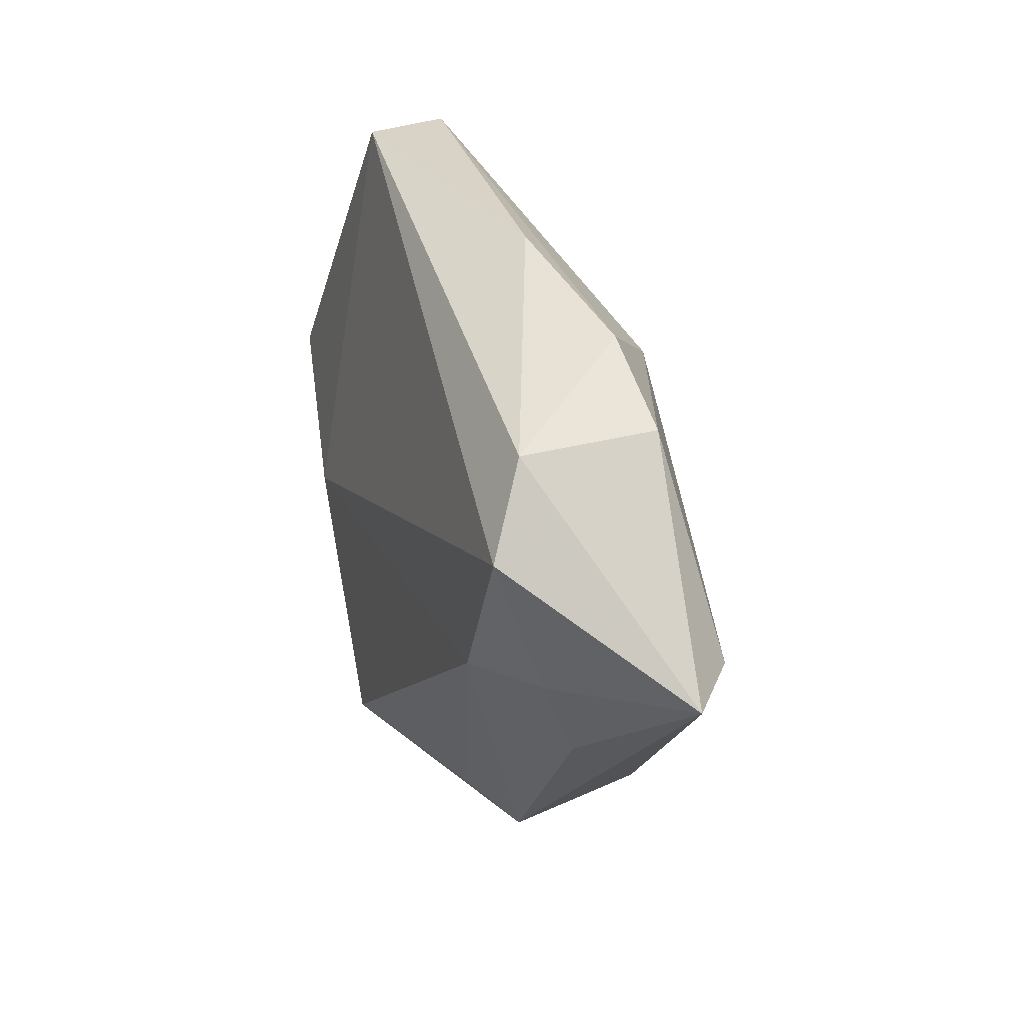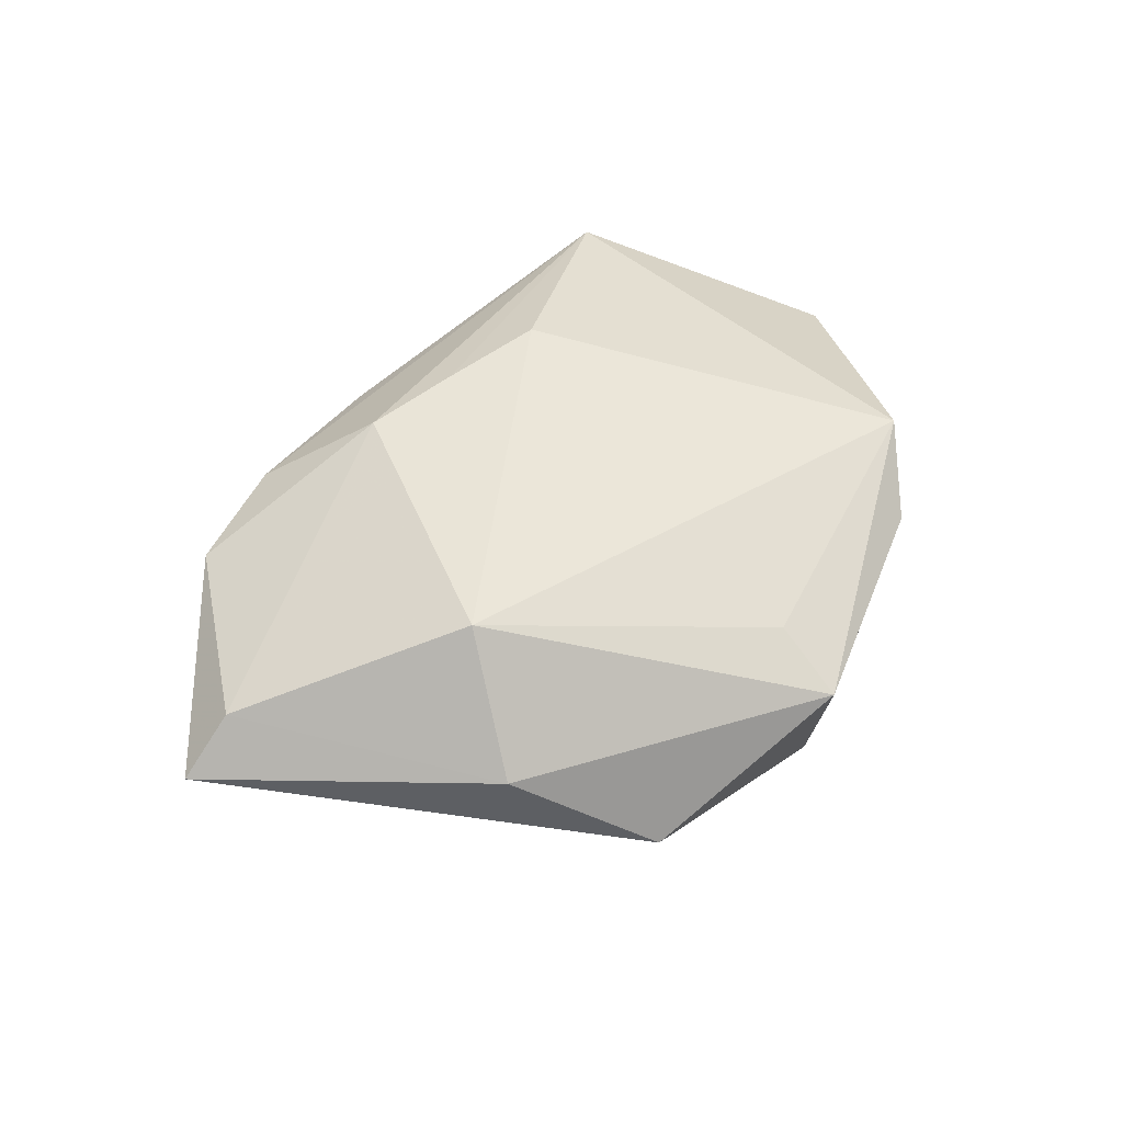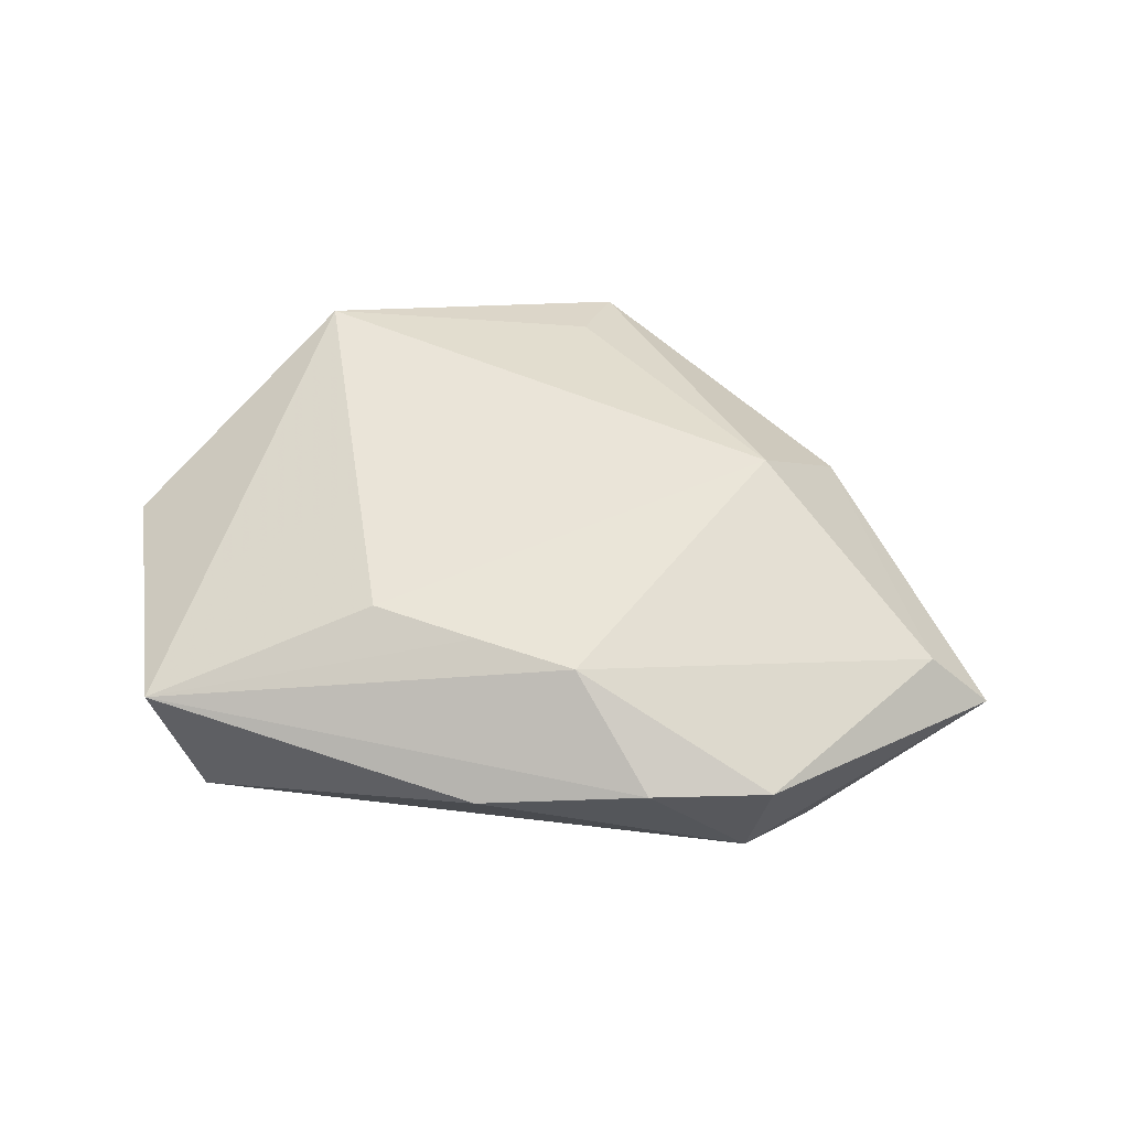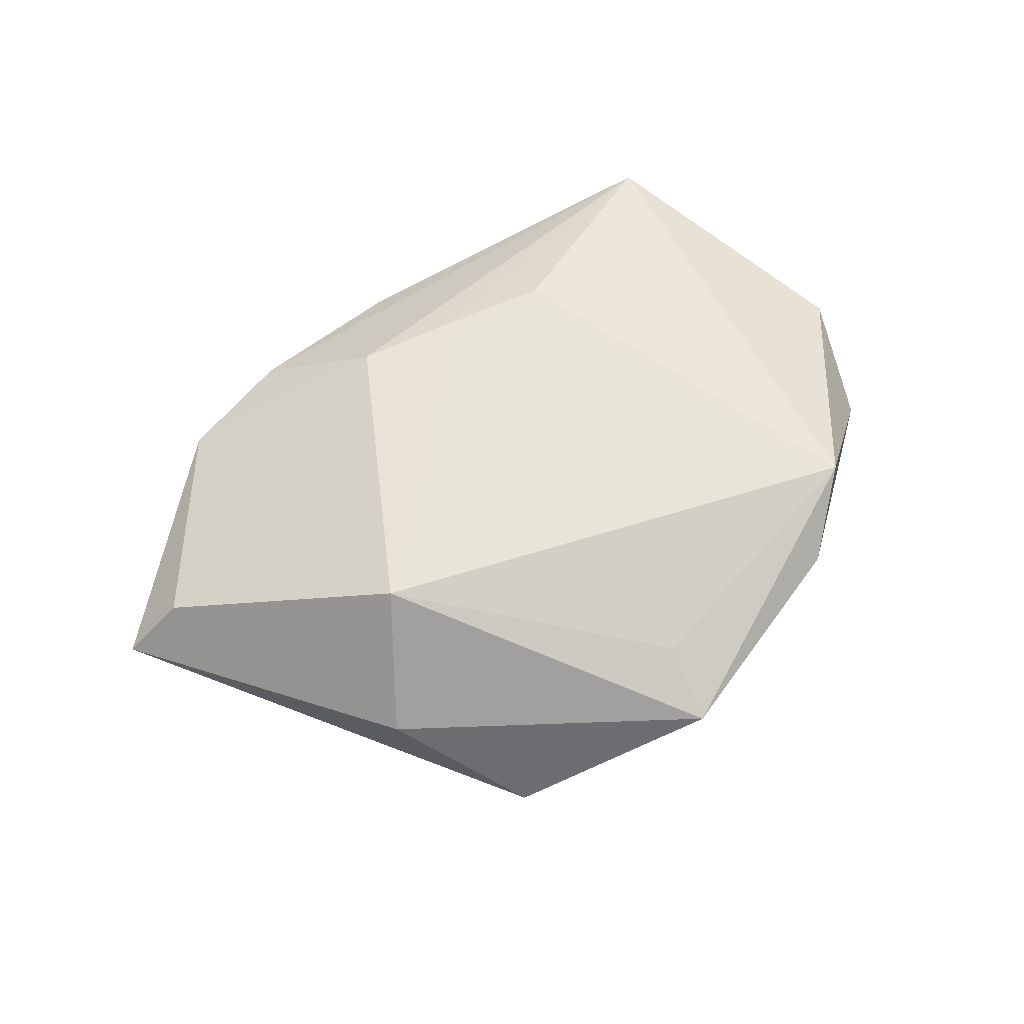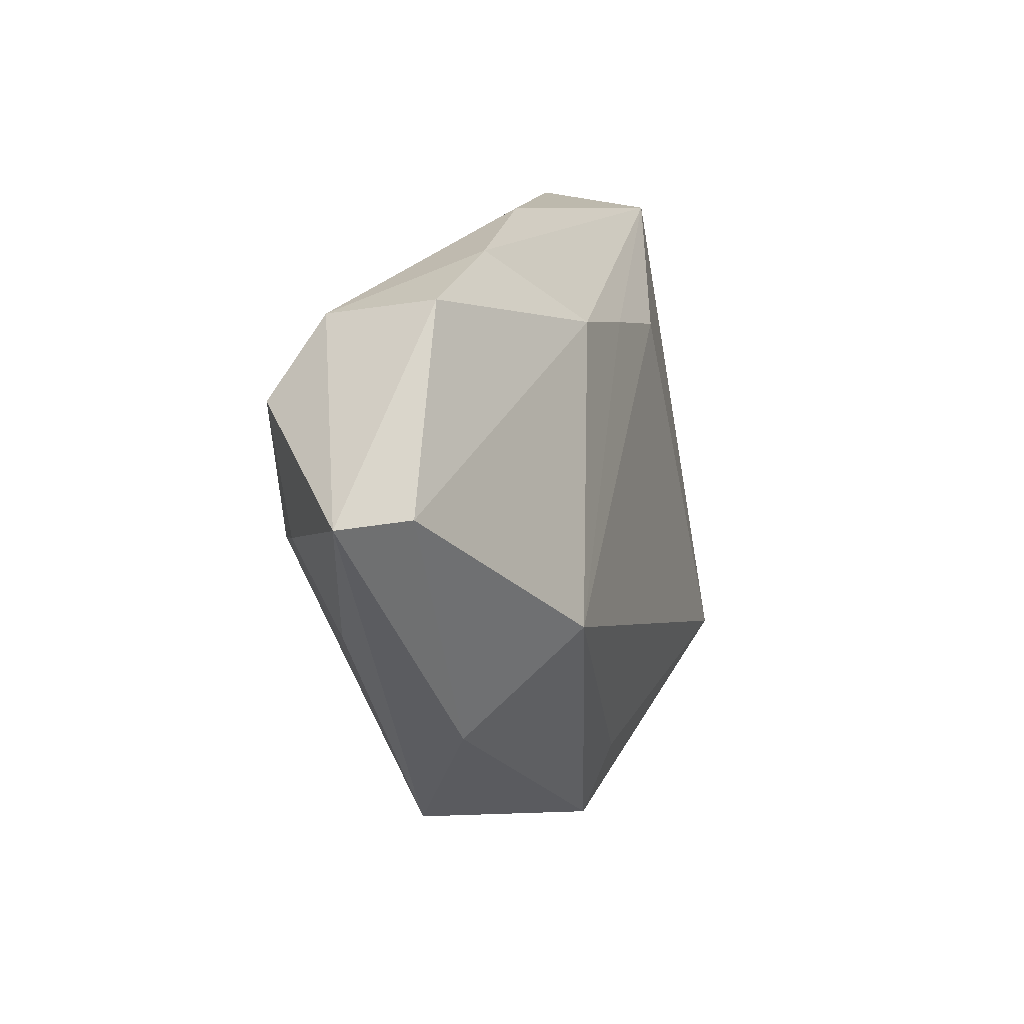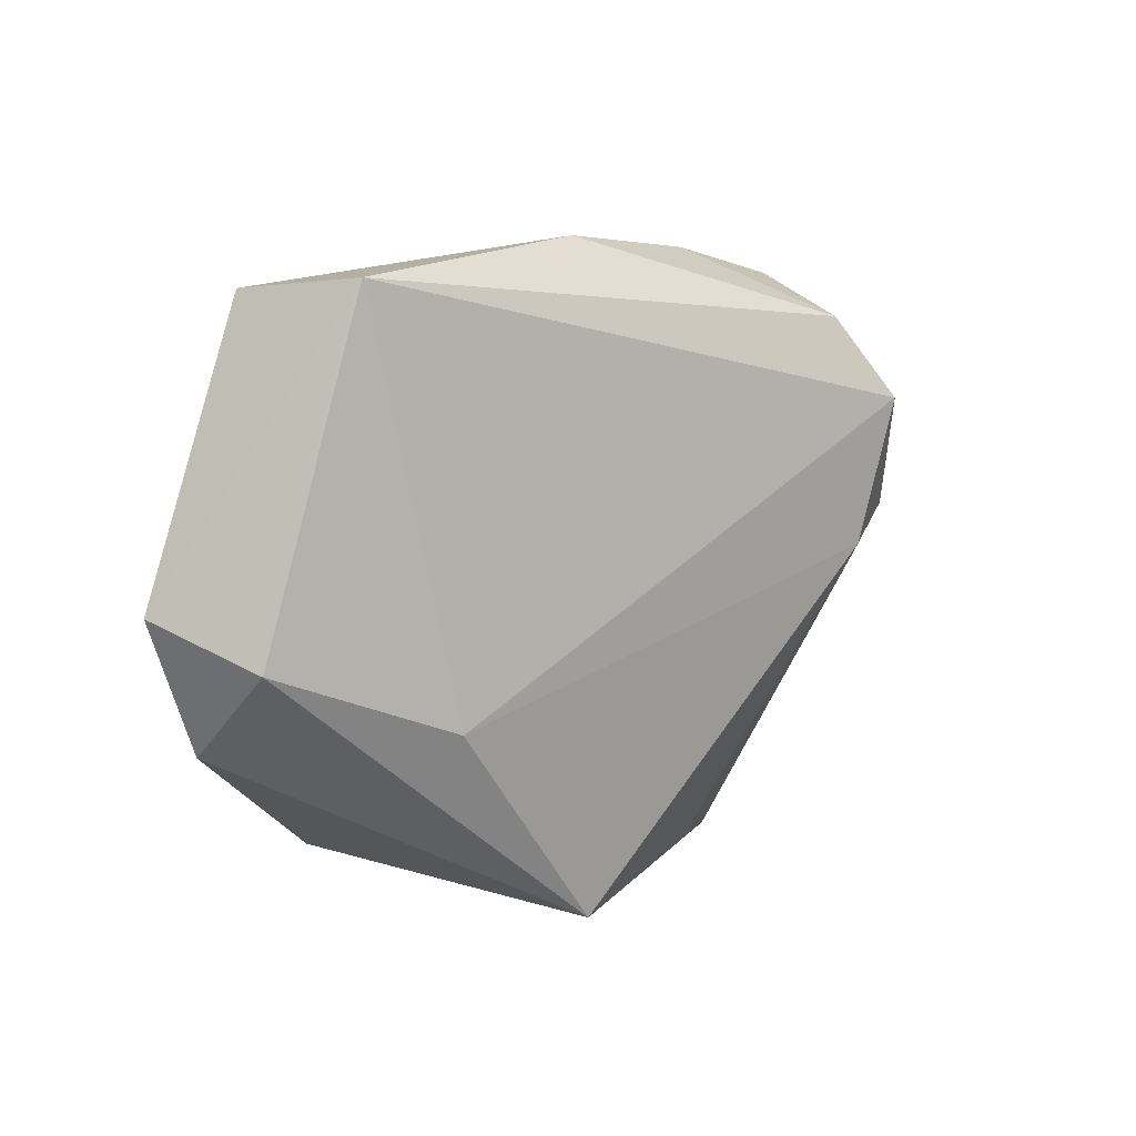
<metadata>
{"format":"obj","ext":"obj","renderer":"f3d","projection":"perspective","resolution":1024,"background":"white","views":[{"elev":30.5,"azim":-109.8,"up":"+Y"},{"elev":53.3,"azim":-42.5,"up":"+Z"},{"elev":50.4,"azim":-161.9,"up":"+Z"},{"elev":66.7,"azim":-27.9,"up":"+Z"},{"elev":8.3,"azim":-69.0,"up":"+Y"},{"elev":20.3,"azim":140.0,"up":"+Y"}]}
</metadata>
<code>
v -0.01225 0.02289 0.01327
v -0.03614 0.02635 0.00479
v -0.05586 0.0045 0.001991
v -0.03901 -0.009873 -0.005191
v 0.04423 0.003057 -0.0117
v 0.02641 -0.02825 0.009474
v 0.03322 -0.02 0.01475
v 0.008024 -0.03303 -0.01613
v -0.0195 -0.03506 -0.004338
v -0.0325 -0.0004593 -0.01506
v 0.0494 0.006471 0.0006191
v -0.04891 0.004886 0.007662
v 0.003675 -0.03052 0.01123
v -0.03851 0.0152 -0.01409
v -0.02336 0.03116 0.005131
v 0.003191 -0.03934 0.007753
v 0.03481 0.0356 0.004681
v 0.02788 0.03763 -0.006468
v -0.004701 0.03568 0.001701
v 0.04586 -0.008322 -0.001634
v 0.01205 0.02138 0.01324
v 0.02391 -0.007411 -0.0157
v -0.03332 0.02445 -0.009421
v -0.04168 0.001045 -0.009706
v -0.01307 -0.03218 -0.008843
v -0.0004764 0.02225 0.01331
v -0.03077 -0.02213 0.00546
v -0.02481 -0.009854 0.01739
f 23 3 2
f 11 7 20
f 22 8 10
f 14 23 18
f 14 22 10
f 18 22 14
f 3 23 14
f 18 23 19
f 7 21 28
f 27 16 28
f 17 21 7
f 7 11 17
f 17 11 18
f 18 19 17
f 24 4 3
f 24 14 10
f 3 14 24
f 9 24 10
f 4 24 9
f 9 16 27
f 8 16 9
f 27 3 9
f 3 4 9
f 7 16 6
f 6 16 8
f 20 7 6
f 6 8 20
f 18 11 5
f 5 22 18
f 5 11 20
f 20 8 5
f 8 22 5
f 15 23 2
f 15 19 23
f 15 17 19
f 1 15 2
f 17 15 1
f 12 3 27
f 27 28 12
f 2 3 12
f 12 1 2
f 28 1 12
f 13 16 7
f 7 28 13
f 13 28 16
f 10 8 25
f 25 9 10
f 8 9 25
f 26 28 21
f 26 1 28
f 21 17 26
f 17 1 26

</code>
